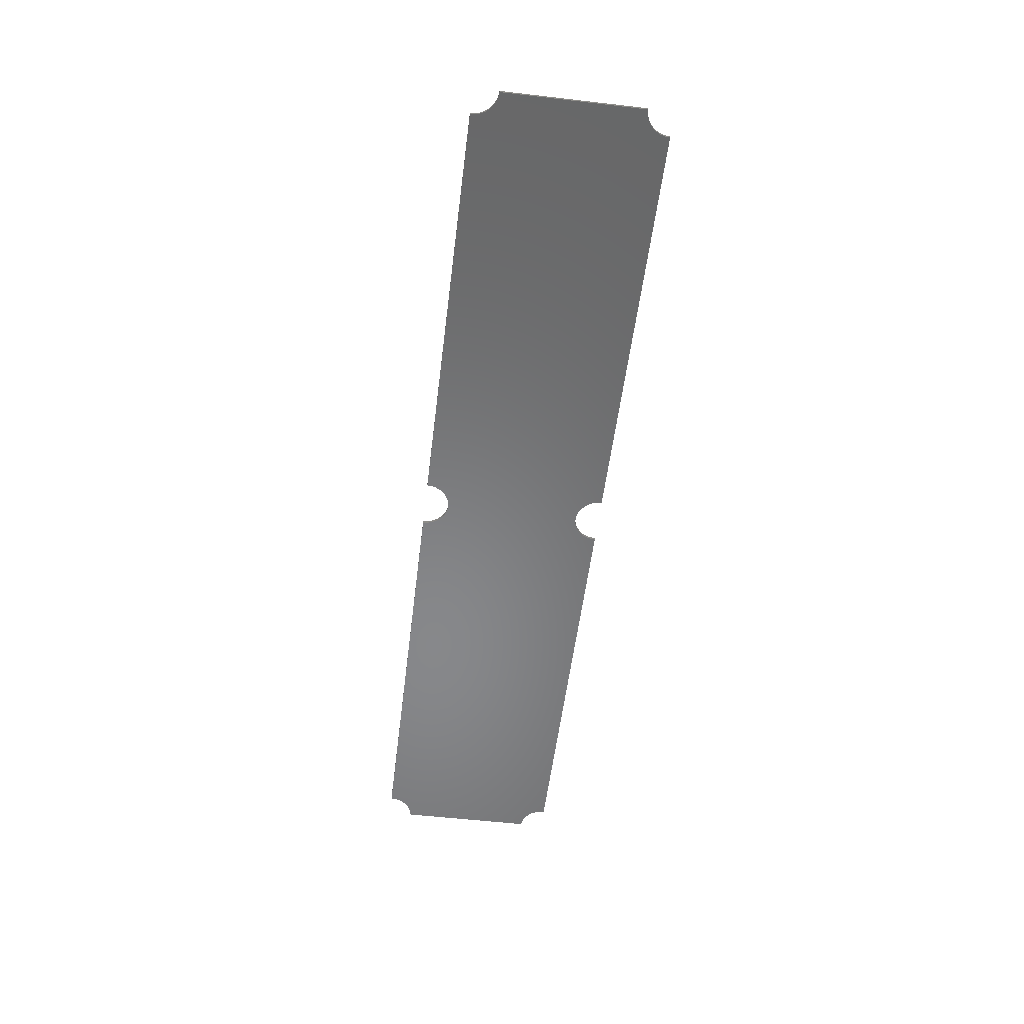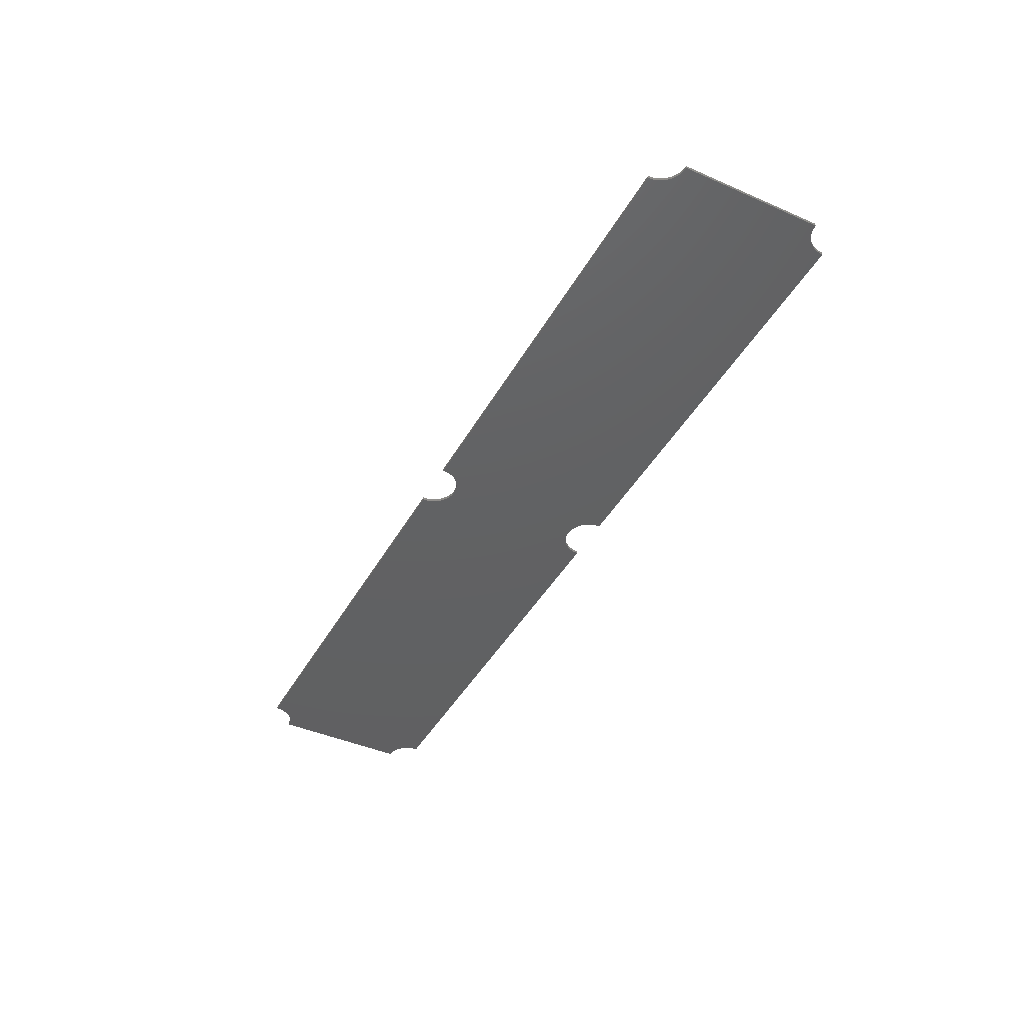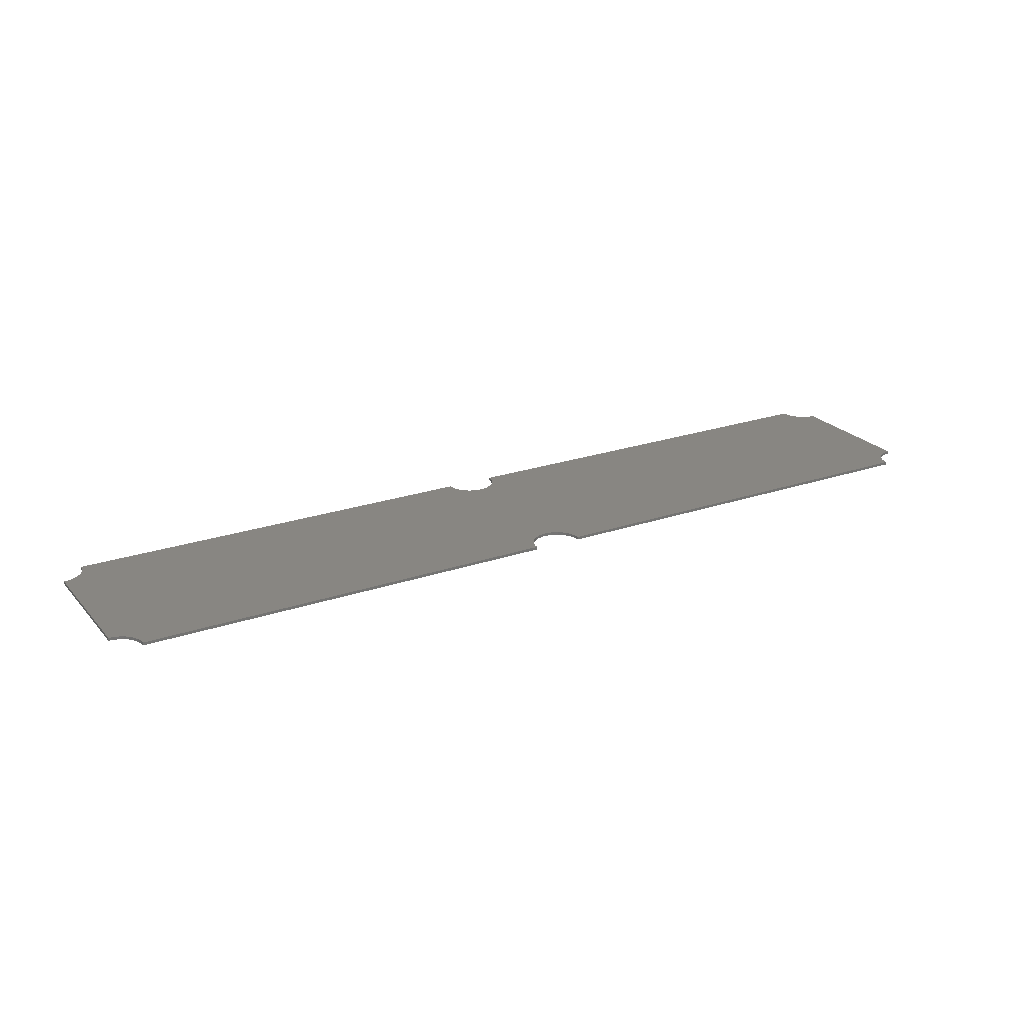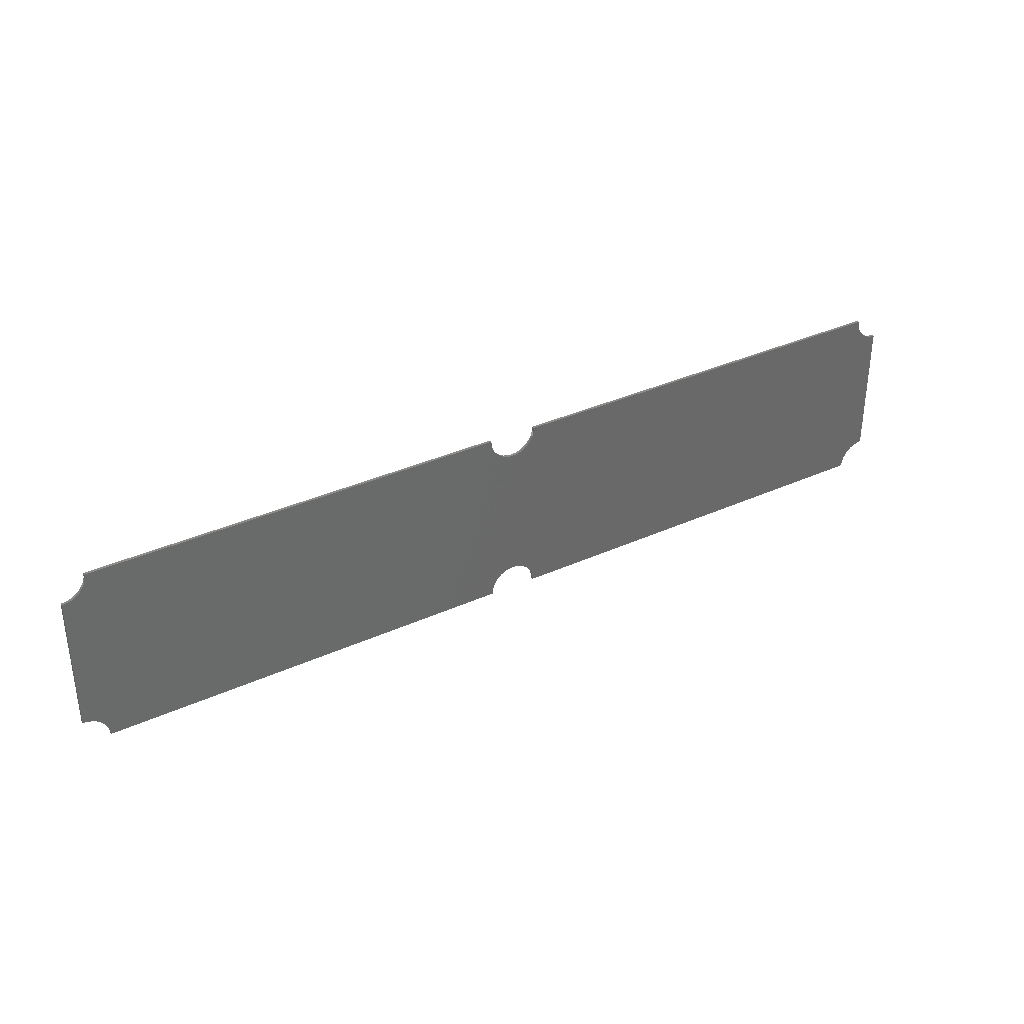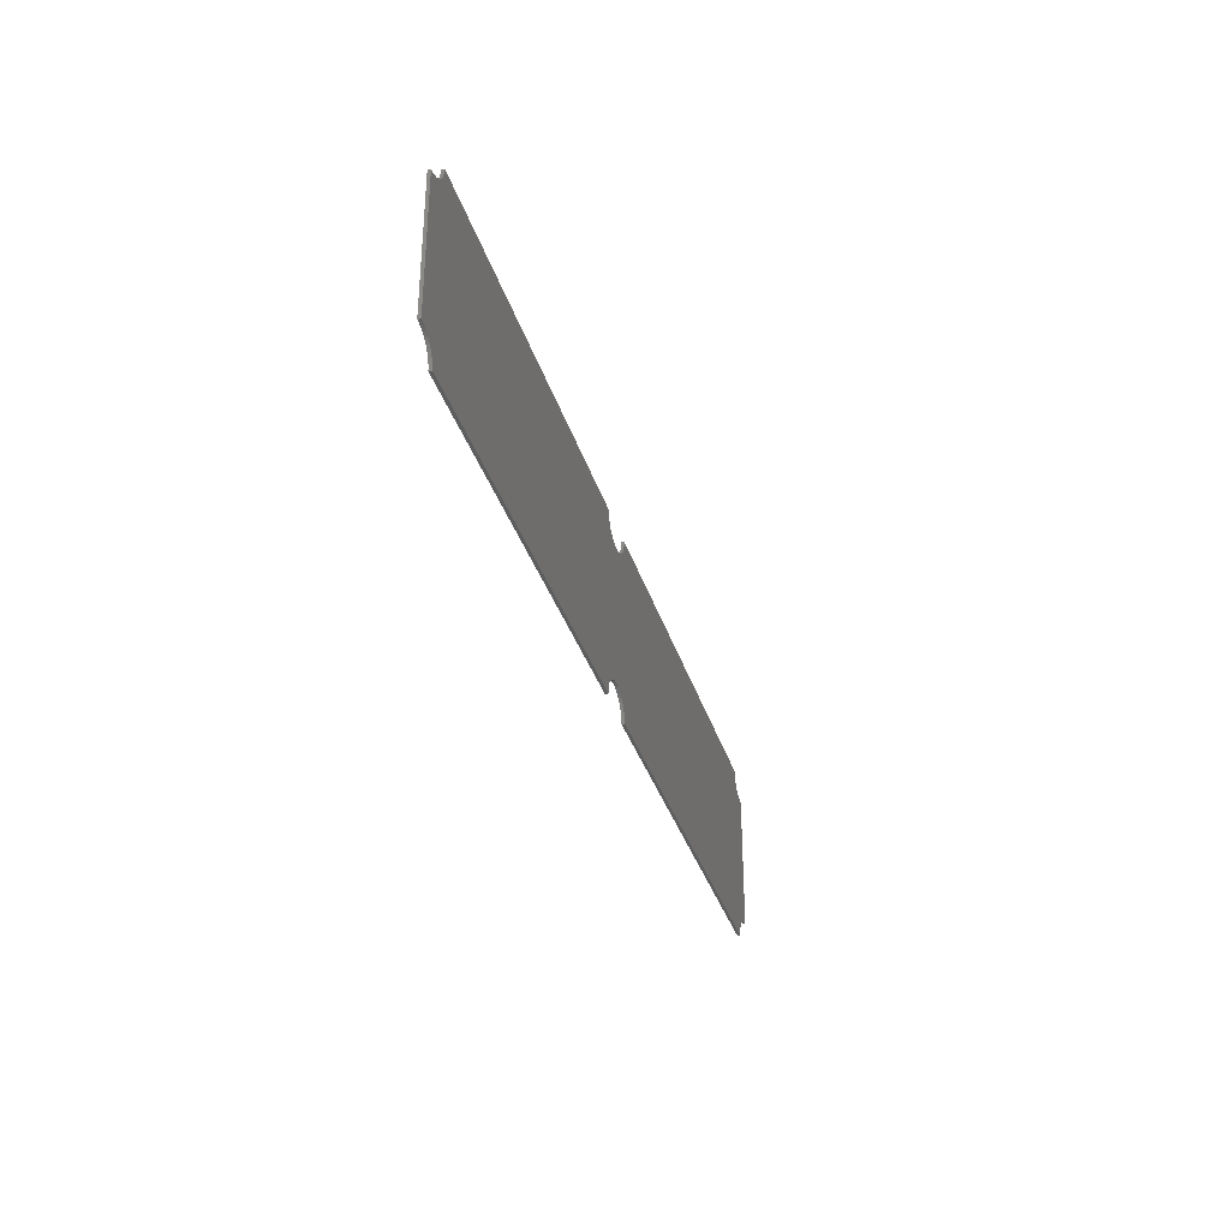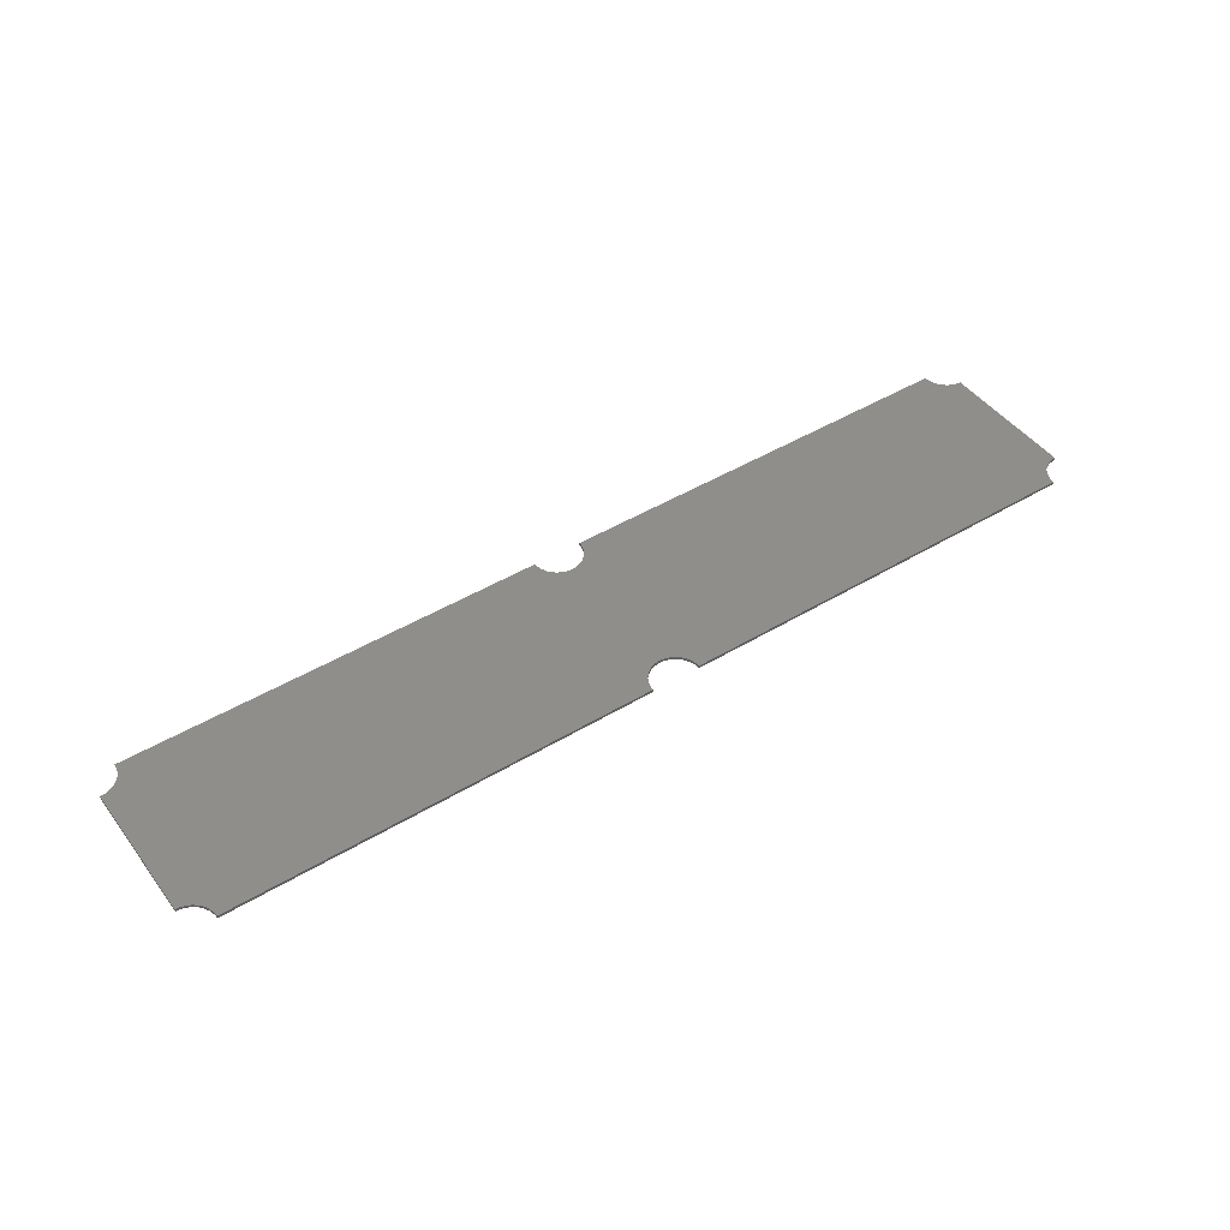
<metadata>
{"format":"stl","ext":"stl","renderer":"f3d","projection":"perspective","resolution":1024,"background":"white","views":[{"elev":-54.4,"azim":83.0,"up":"+Y"},{"elev":-43.0,"azim":-117.4,"up":"+Y"},{"elev":23.4,"azim":-30.1,"up":"+Y"},{"elev":34.7,"azim":148.6,"up":"+Z"},{"elev":-34.1,"azim":-74.0,"up":"+Z"},{"elev":46.1,"azim":145.4,"up":"+Y"}]}
</metadata>
<code>
# stl→obj: 144 verts, 284 faces
v 1.797 3.054e-16 0.3229
v 1.797 2.826e-16 -0.03906
v 0.5234 1.414e-16 -0.03906
v 0.5365 1.426e-16 -0.04035
v 0.5104 1.397e-16 -0.04035
v -0.7369 1.22e-18 -0.04035
v -0.75 -1.512e-19 -0.03906
v 0.5365 1.665e-16 0.3376
v 1.784 3.05e-16 0.3376
v 0.5234 1.648e-16 0.3363
v 1.797 3.062e-16 0.3363
v -0.7369 2.51e-17 0.3376
v 0.5104 1.636e-16 0.3376
v -0.75 2.344e-17 0.3363
v 1.76 3.029e-16 0.3476
v 0.5607 1.698e-16 0.3476
v 1.749 3.023e-16 0.3559
v 0.5491 1.681e-16 0.3414
v 1.771 3.038e-16 0.3414
v -0.7244 2.378e-18 -0.04416
v 0.4978 1.381e-16 -0.04416
v -0.7128 3.277e-18 -0.05036
v 0.4862 1.364e-16 -0.05036
v -0.7026 3.884e-18 -0.05869
v 0.4862 1.615e-16 0.3476
v -0.7128 2.841e-17 0.3476
v 0.476 1.609e-16 0.3559
v -0.7244 2.674e-17 0.3414
v 0.4978 1.624e-16 0.3414
v 1.784 2.811e-16 -0.04035
v 0.5491 1.438e-16 -0.04416
v 1.771 2.794e-16 -0.04416
v 0.5607 1.447e-16 -0.05036
v 1.76 2.778e-16 -0.05036
v 0.5708 1.453e-16 -0.05869
v -0.75 2.26e-17 0.3229
v 0.5708 1.714e-16 0.3559
v 0.5792 1.73e-16 0.3661
v 1.741 3.02e-16 0.3661
v 0.5854 1.744e-16 0.3776
v 1.735 3.02e-16 0.3776
v 0.5892 1.756e-16 0.3902
v 1.731 3.024e-16 0.3902
v 0.5905 1.764e-16 0.4033
v 1.73 3.031e-16 0.4033
v 0.476 1.347e-16 -0.05869
v 0.4677 1.332e-16 -0.06885
v -0.6943 4.176e-18 -0.06885
v 0.4615 1.318e-16 -0.08044
v -0.6881 4.14e-18 -0.08044
v 0.4577 1.306e-16 -0.09301
v -0.6843 3.778e-18 -0.09301
v 0.4564 1.296e-16 -0.1061
v -0.683 3.104e-18 -0.1061
v -0.7026 3.006e-17 0.3559
v -0.6943 3.162e-17 0.3661
v 0.4677 1.606e-16 0.3661
v -0.6881 3.303e-17 0.3776
v 0.4615 1.607e-16 0.3776
v -0.6843 3.424e-17 0.3902
v 0.4577 1.61e-16 0.3902
v -0.683 3.52e-17 0.4033
v 0.4564 1.616e-16 0.4033
v 1.749 2.761e-16 -0.05869
v 1.741 2.746e-16 -0.06885
v 0.5792 1.456e-16 -0.06885
v 1.735 2.732e-16 -0.08044
v 0.5854 1.455e-16 -0.08044
v 1.731 2.719e-16 -0.09301
v 0.5892 1.452e-16 -0.09301
v 1.73 2.71e-16 -0.1061
v 0.5905 1.445e-16 -0.1061
v 0.5104 -0.007812 -0.04035
v 0.4978 -0.007812 -0.04416
v 0.4862 -0.007812 -0.05036
v 0.476 -0.007812 -0.05869
v 0.4677 -0.007812 -0.06885
v 0.4615 -0.007812 -0.08044
v 0.4577 -0.007812 -0.09301
v 0.4564 -0.007812 -0.1061
v 0.5234 -0.007812 -0.03906
v 0.5365 -0.007812 -0.04035
v 0.5491 -0.007812 -0.04416
v 0.5607 -0.007812 -0.05036
v 0.5708 -0.007812 -0.05869
v 0.5792 -0.007812 -0.06885
v 0.5854 -0.007812 -0.08044
v 0.5892 -0.007812 -0.09301
v 0.5905 -0.007812 -0.1061
v 0.5365 -0.007812 0.3376
v 0.5491 -0.007812 0.3414
v 0.5607 -0.007812 0.3476
v 0.5708 -0.007812 0.3559
v 0.5792 -0.007812 0.3661
v 0.5854 -0.007812 0.3776
v 0.5892 -0.007812 0.3902
v 0.5905 -0.007812 0.4033
v 0.5234 -0.007812 0.3363
v 0.5104 -0.007812 0.3376
v 0.4978 -0.007812 0.3414
v 0.4862 -0.007812 0.3476
v 0.476 -0.007812 0.3559
v 0.4677 -0.007812 0.3661
v 0.4615 -0.007812 0.3776
v 0.4577 -0.007812 0.3902
v 0.4564 -0.007812 0.4033
v 1.797 -0.007812 -0.03906
v 1.797 -0.007812 0.3229
v -0.7369 -0.007812 -0.04035
v -0.75 -0.007812 -0.03906
v 1.784 -0.007812 0.3376
v 1.797 -0.007812 0.3363
v -0.75 -0.007812 0.3363
v -0.7369 -0.007812 0.3376
v 1.749 -0.007812 0.3559
v 1.76 -0.007812 0.3476
v 1.771 -0.007812 0.3414
v -0.7244 -0.007812 -0.04416
v -0.7128 -0.007812 -0.05036
v -0.7026 -0.007812 -0.05869
v -0.7128 -0.007812 0.3476
v -0.7244 -0.007812 0.3414
v 1.784 -0.007812 -0.04035
v 1.771 -0.007812 -0.04416
v 1.76 -0.007812 -0.05036
v -0.75 -0.007812 0.3229
v 1.73 -0.007812 0.4033
v 1.731 -0.007812 0.3902
v 1.735 -0.007812 0.3776
v 1.741 -0.007812 0.3661
v -0.683 -0.007812 -0.1061
v -0.6843 -0.007812 -0.09301
v -0.6881 -0.007812 -0.08044
v -0.6943 -0.007812 -0.06885
v -0.683 -0.007812 0.4033
v -0.6843 -0.007812 0.3902
v -0.6881 -0.007812 0.3776
v -0.6943 -0.007812 0.3661
v -0.7026 -0.007812 0.3559
v 1.73 -0.007812 -0.1061
v 1.731 -0.007812 -0.09301
v 1.735 -0.007812 -0.08044
v 1.741 -0.007812 -0.06885
v 1.749 -0.007812 -0.05869
f 1 2 3
f 2 4 3
f 5 6 3
f 6 7 3
f 8 9 10
f 9 11 10
f 12 13 14
f 13 10 14
f 15 16 17
f 18 16 15
f 19 18 15
f 8 18 19
f 9 8 19
f 20 6 5
f 21 20 5
f 22 20 21
f 23 22 21
f 24 22 23
f 25 26 27
f 28 26 25
f 29 28 25
f 12 28 29
f 13 12 29
f 30 4 2
f 31 4 30
f 32 31 30
f 33 31 32
f 34 33 32
f 35 33 34
f 1 3 7
f 1 7 36
f 1 36 14
f 1 14 10
f 1 10 11
f 16 37 17
f 17 37 38
f 17 38 39
f 39 38 40
f 39 40 41
f 41 40 42
f 41 42 43
f 43 42 44
f 43 44 45
f 23 46 24
f 24 46 47
f 24 47 48
f 48 47 49
f 48 49 50
f 50 49 51
f 50 51 52
f 52 51 53
f 52 53 54
f 26 55 27
f 27 55 56
f 27 56 57
f 57 56 58
f 57 58 59
f 59 58 60
f 59 60 61
f 61 60 62
f 61 62 63
f 34 64 35
f 35 64 65
f 35 65 66
f 66 65 67
f 66 67 68
f 68 67 69
f 68 69 70
f 70 69 71
f 70 71 72
f 3 73 5
f 5 73 74
f 5 74 21
f 21 74 75
f 21 75 23
f 23 75 76
f 23 76 46
f 46 76 77
f 46 77 47
f 47 77 78
f 47 78 49
f 49 78 79
f 49 79 51
f 51 79 80
f 51 80 53
f 73 3 81
f 81 3 4
f 81 4 82
f 82 4 31
f 82 31 83
f 83 31 33
f 83 33 84
f 84 33 35
f 84 35 85
f 85 35 66
f 85 66 86
f 86 66 68
f 86 68 87
f 87 68 70
f 87 70 88
f 88 70 72
f 88 72 89
f 10 90 8
f 8 90 91
f 8 91 18
f 18 91 92
f 18 92 16
f 16 92 93
f 16 93 37
f 37 93 94
f 37 94 38
f 38 94 95
f 38 95 40
f 40 95 96
f 40 96 42
f 42 96 97
f 42 97 44
f 90 10 98
f 98 10 13
f 98 13 99
f 99 13 29
f 99 29 100
f 100 29 25
f 100 25 101
f 101 25 27
f 101 27 102
f 102 27 57
f 102 57 103
f 103 57 59
f 103 59 104
f 104 59 61
f 104 61 105
f 105 61 63
f 105 63 106
f 81 107 108
f 81 82 107
f 81 109 73
f 81 110 109
f 98 111 90
f 98 112 111
f 113 99 114
f 113 98 99
f 115 92 116
f 116 92 91
f 116 91 117
f 117 91 90
f 117 90 111
f 73 109 118
f 73 118 74
f 74 118 119
f 74 119 75
f 75 119 120
f 102 121 101
f 101 121 122
f 101 122 100
f 100 122 114
f 100 114 99
f 107 82 123
f 123 82 83
f 123 83 124
f 124 83 84
f 124 84 125
f 125 84 85
f 108 112 98
f 108 98 113
f 108 113 126
f 108 126 110
f 108 110 81
f 127 97 128
f 128 97 96
f 128 96 129
f 129 96 95
f 129 95 130
f 130 95 94
f 130 94 115
f 115 94 93
f 115 93 92
f 131 80 132
f 132 80 79
f 132 79 133
f 133 79 78
f 133 78 134
f 134 78 77
f 134 77 120
f 120 77 76
f 120 76 75
f 106 135 105
f 105 135 136
f 105 136 104
f 104 136 137
f 104 137 103
f 103 137 138
f 103 138 102
f 102 138 139
f 102 139 121
f 89 140 88
f 88 140 141
f 88 141 87
f 87 141 142
f 87 142 86
f 86 142 143
f 86 143 85
f 85 143 144
f 85 144 125
f 127 45 97
f 97 45 44
f 89 72 140
f 140 72 71
f 144 34 125
f 125 34 32
f 125 32 124
f 124 32 30
f 124 30 123
f 123 30 2
f 123 2 107
f 34 144 64
f 64 144 143
f 64 143 65
f 65 143 142
f 65 142 67
f 67 142 141
f 67 141 69
f 69 141 140
f 69 140 71
f 108 107 1
f 1 107 2
f 112 108 11
f 11 108 1
f 115 39 130
f 130 39 41
f 130 41 129
f 129 41 43
f 129 43 128
f 128 43 45
f 128 45 127
f 39 115 17
f 17 115 116
f 17 116 15
f 15 116 117
f 15 117 19
f 19 117 111
f 19 111 9
f 9 111 112
f 9 112 11
f 24 119 22
f 22 119 118
f 22 118 20
f 20 118 109
f 20 109 6
f 6 109 110
f 6 110 7
f 119 24 120
f 120 24 48
f 120 48 134
f 134 48 50
f 134 50 133
f 133 50 52
f 133 52 132
f 132 52 54
f 132 54 131
f 126 36 110
f 110 36 7
f 113 14 126
f 126 14 36
f 55 138 56
f 56 138 137
f 56 137 58
f 58 137 136
f 58 136 60
f 60 136 135
f 60 135 62
f 138 55 139
f 139 55 26
f 139 26 121
f 121 26 28
f 121 28 122
f 122 28 12
f 122 12 114
f 114 12 14
f 114 14 113
f 106 63 135
f 135 63 62
f 131 54 80
f 80 54 53

</code>
